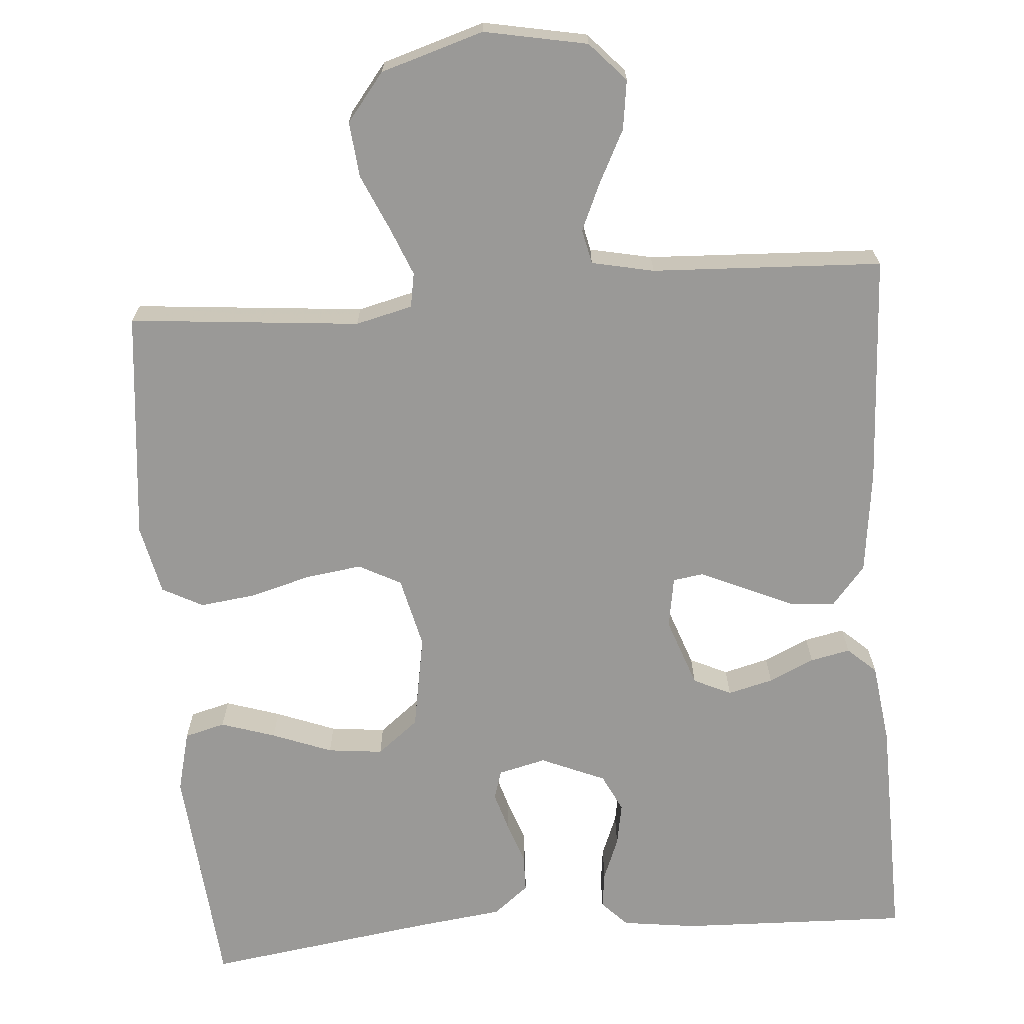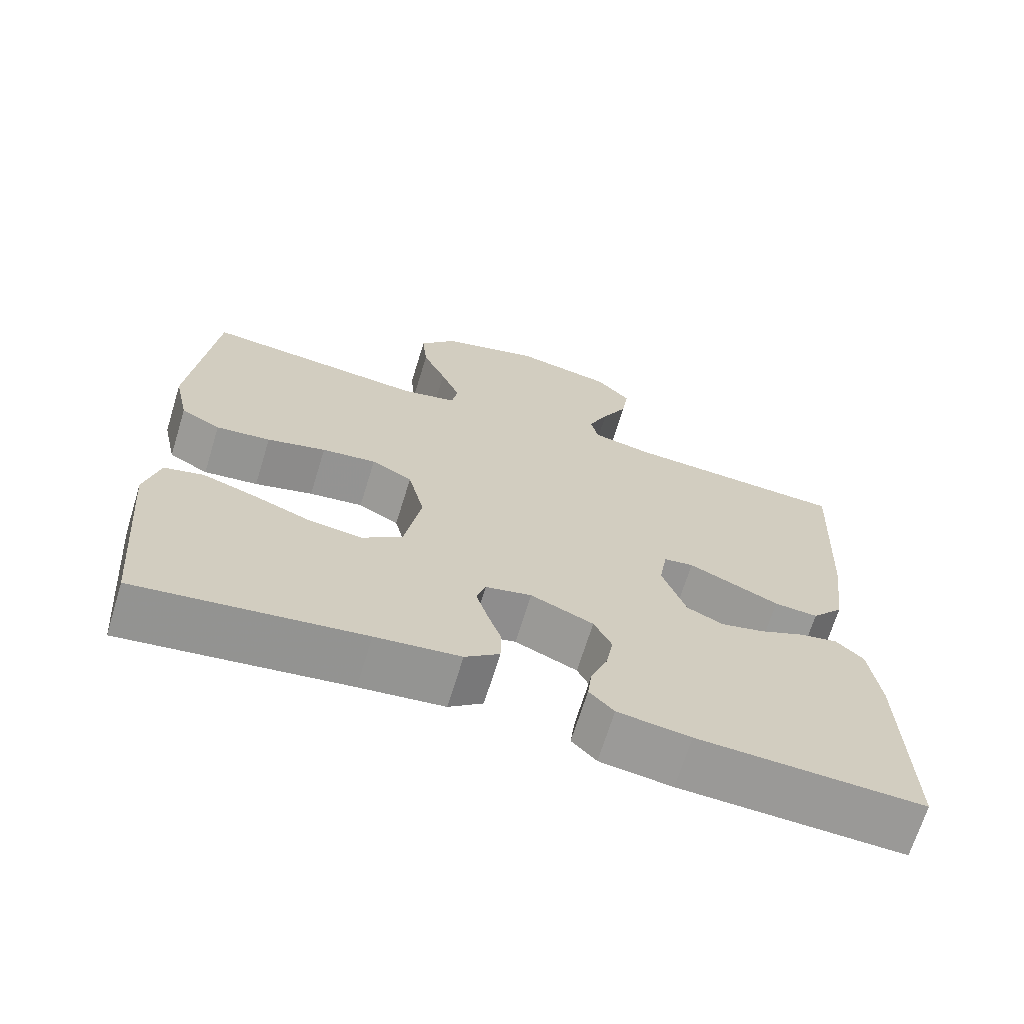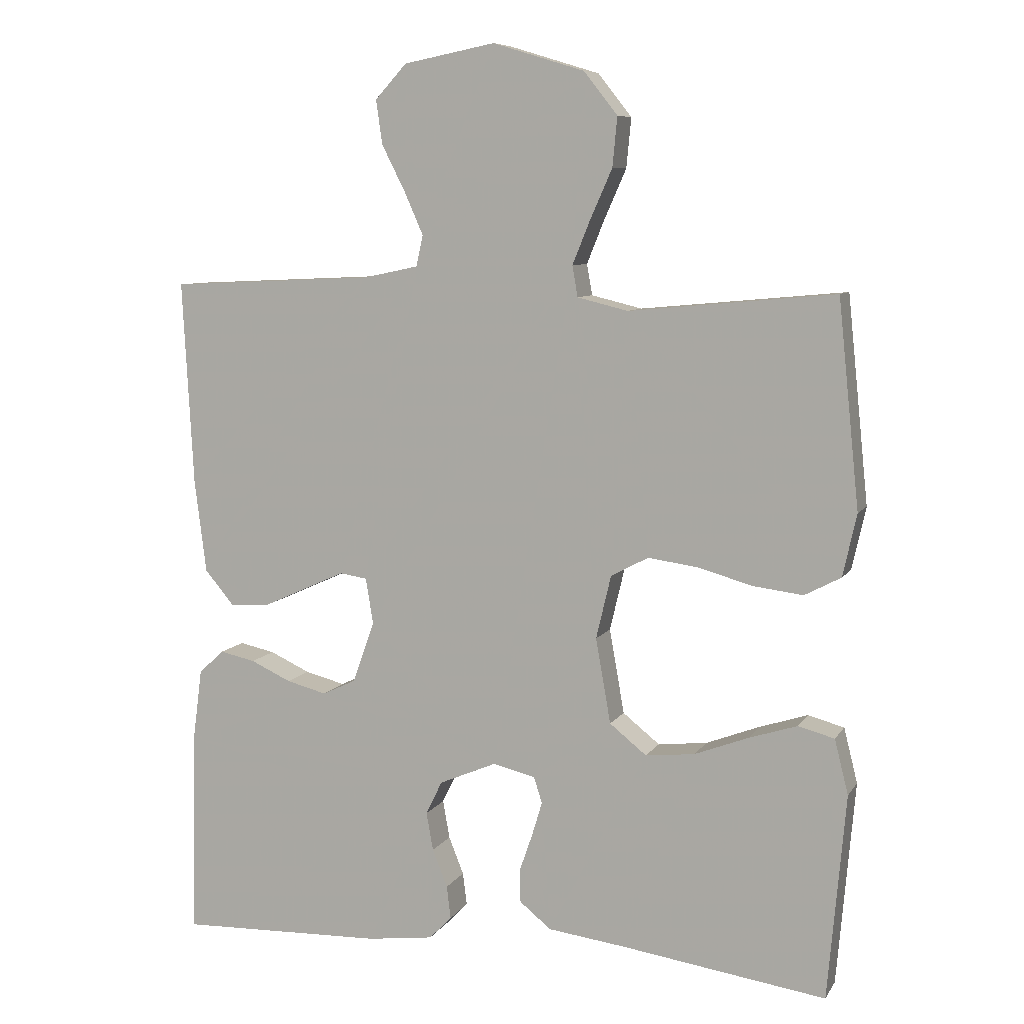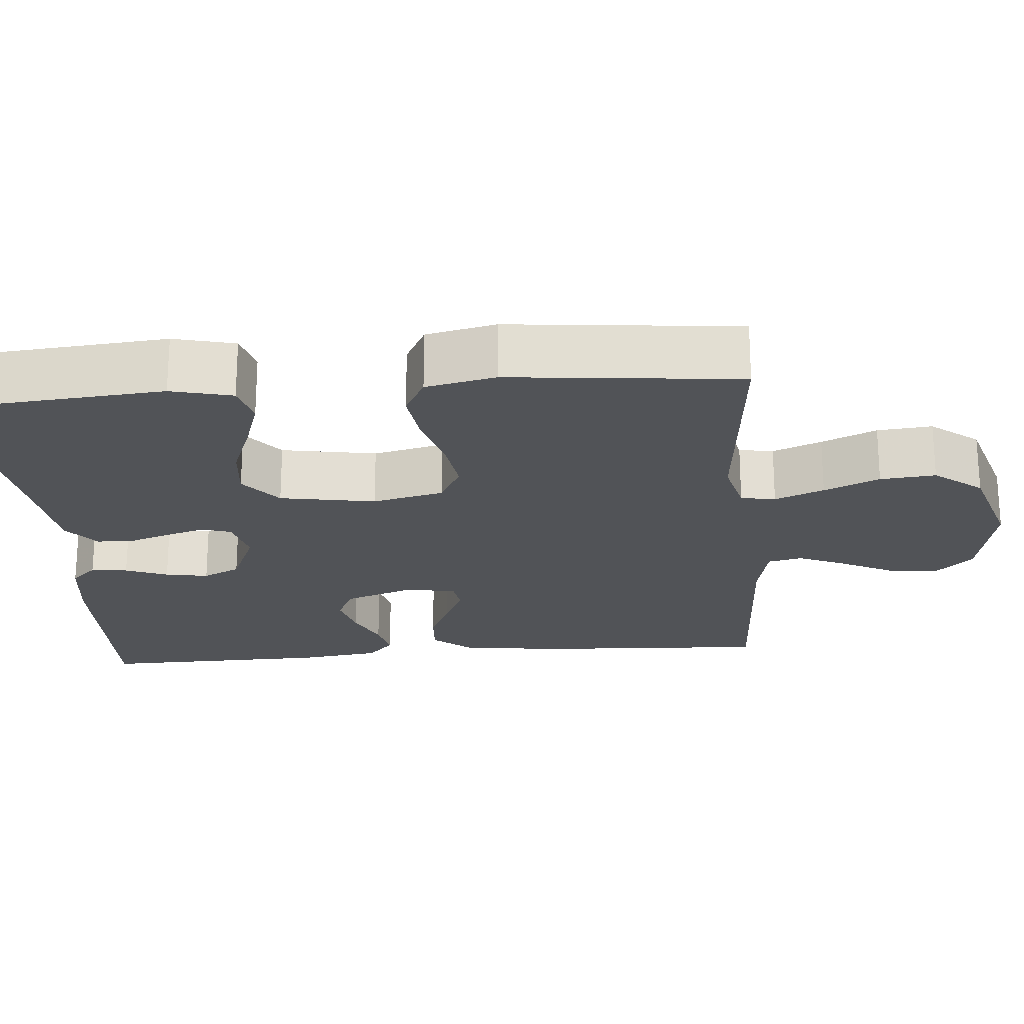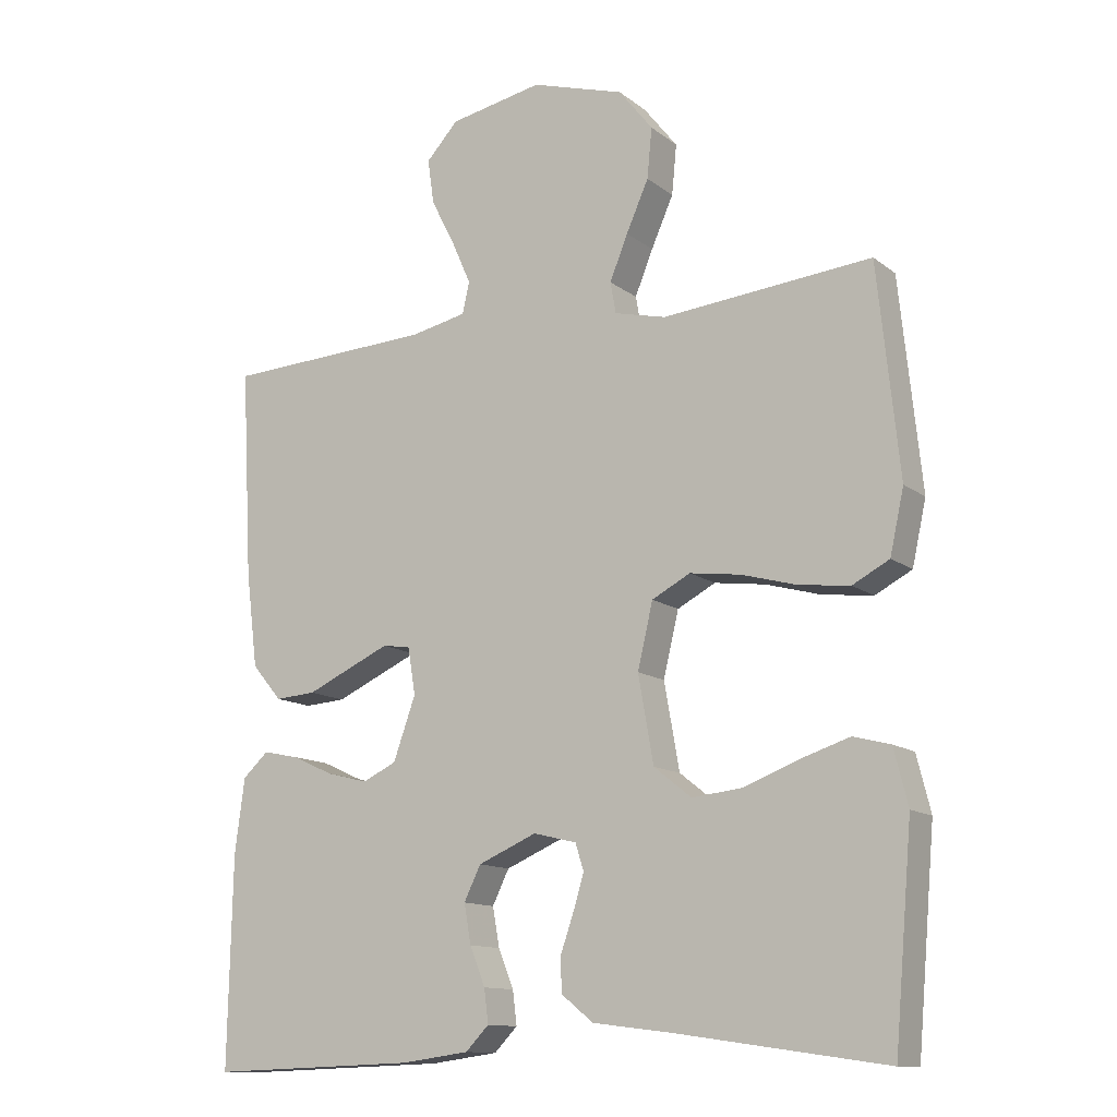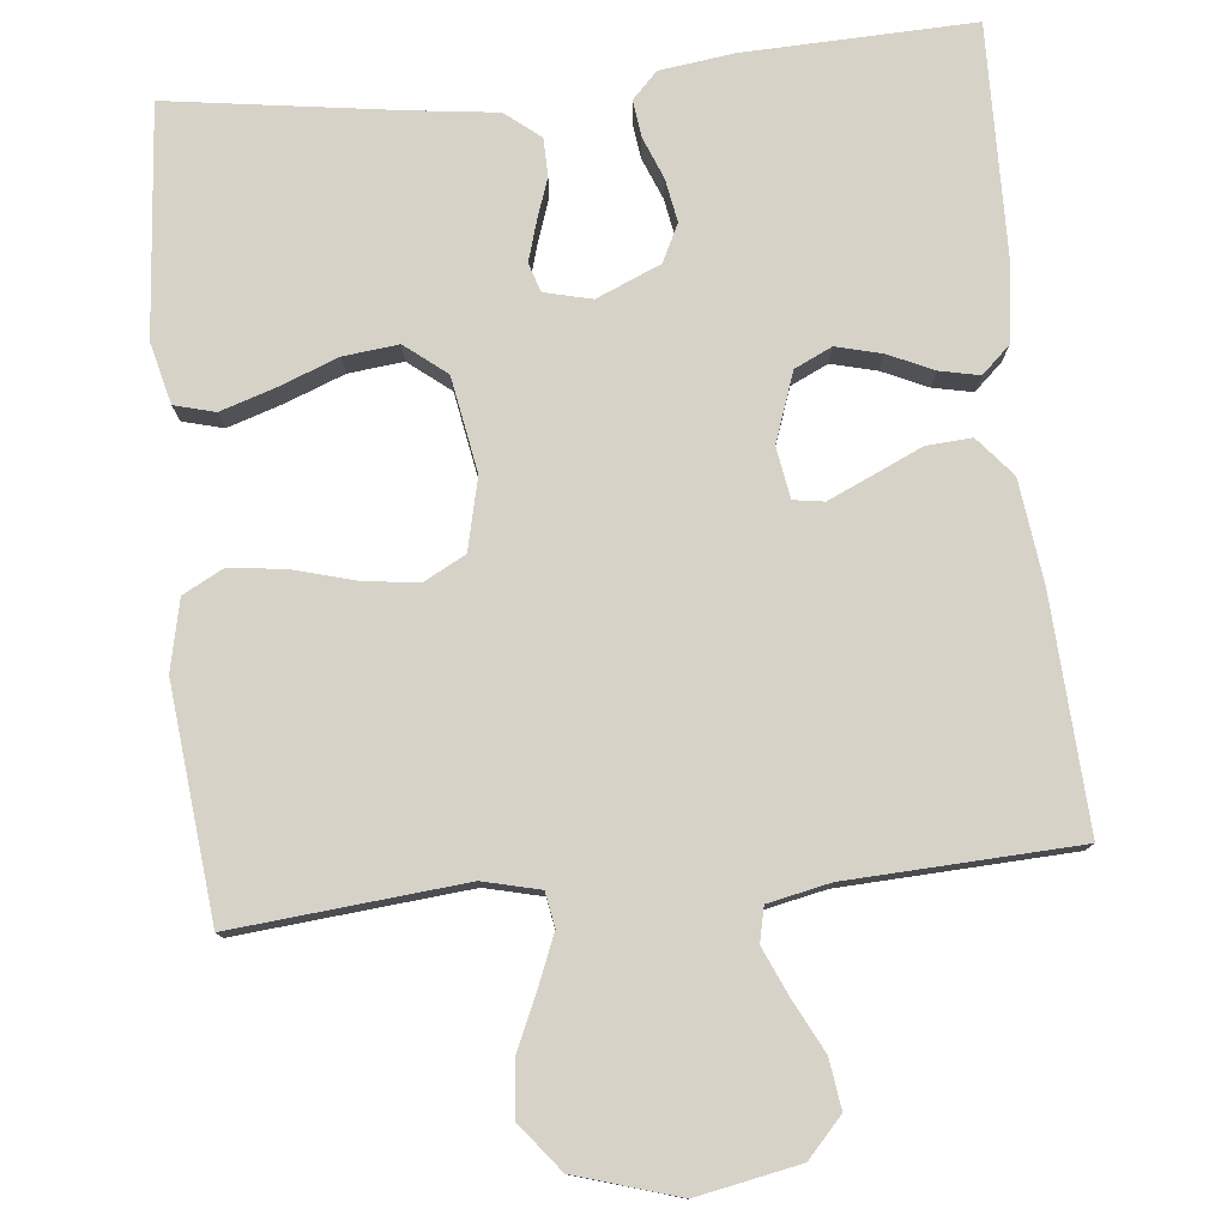
<metadata>
{"format":"obj","ext":"obj","renderer":"f3d","projection":"perspective","resolution":1024,"background":"white","views":[{"elev":-68.9,"azim":4.5,"up":"+Y"},{"elev":-68.6,"azim":-17.1,"up":"+Z"},{"elev":8.1,"azim":-160.9,"up":"+Z"},{"elev":-21.9,"azim":-85.1,"up":"+Y"},{"elev":-12.6,"azim":-149.0,"up":"+Z"},{"elev":78.2,"azim":-5.8,"up":"+Y"}]}
</metadata>
<code>
v -0.5 0.07 0.5
v -0.2 0.07 0.472
v -0.126 0.07 0.49
v -0.118 0.07 0.535
v -0.144 0.07 0.599
v -0.176 0.07 0.671
v -0.183 0.07 0.743
v -0.134 0.07 0.805
v 0 0.07 0.846
v 0.134 0.07 0.82
v 0.18 0.07 0.77
v 0.171 0.07 0.706
v 0.136 0.07 0.637
v 0.109 0.07 0.576
v 0.119 0.07 0.531
v 0.2 0.07 0.514
v 0.5 0.07 0.5
v 0.484 0.07 0.2
v 0.467 0.07 0.065
v 0.424 0.07 0.014
v 0.365 0.07 0.018
v 0.301 0.07 0.047
v 0.243 0.07 0.073
v 0.203 0.07 0.067
v 0.192 0.07 0
v 0.224 0.07 -0.09
v 0.273 0.07 -0.113
v 0.332 0.07 -0.098
v 0.391 0.07 -0.071
v 0.443 0.07 -0.06
v 0.48 0.07 -0.094
v 0.494 0.07 -0.2
v 0.5 0.07 -0.5
v 0.2 0.07 -0.49
v 0.103 0.07 -0.477
v 0.07 0.07 -0.443
v 0.076 0.07 -0.395
v 0.098 0.07 -0.34
v 0.108 0.07 -0.284
v 0.084 0.07 -0.235
v 0 0.07 -0.199
v -0.062 0.07 -0.214
v -0.074 0.07 -0.252
v -0.059 0.07 -0.302
v -0.04 0.07 -0.357
v -0.041 0.07 -0.406
v -0.087 0.07 -0.443
v -0.2 0.07 -0.457
v -0.5 0.07 -0.5
v -0.526 0.07 -0.2
v -0.506 0.07 -0.12
v -0.453 0.07 -0.106
v -0.382 0.07 -0.129
v -0.304 0.07 -0.159
v -0.232 0.07 -0.167
v -0.178 0.07 -0.124
v -0.156 0.07 0
v -0.178 0.07 0.093
v -0.233 0.07 0.122
v -0.306 0.07 0.112
v -0.385 0.07 0.09
v -0.458 0.07 0.081
v -0.511 0.07 0.109
v -0.531 0.07 0.2
v -0.5 0 0.5
v -0.2 0 0.472
v -0.126 0 0.49
v -0.118 0 0.535
v -0.144 0 0.599
v -0.176 0 0.671
v -0.183 0 0.743
v -0.134 0 0.805
v 0 0 0.846
v 0.134 0 0.82
v 0.18 0 0.77
v 0.171 0 0.706
v 0.136 0 0.637
v 0.109 0 0.576
v 0.119 0 0.531
v 0.2 0 0.514
v 0.5 0 0.5
v 0.484 0 0.2
v 0.467 0 0.065
v 0.424 0 0.014
v 0.365 0 0.018
v 0.301 0 0.047
v 0.243 0 0.073
v 0.203 0 0.067
v 0.192 0 0
v 0.224 0 -0.09
v 0.273 0 -0.113
v 0.332 0 -0.098
v 0.391 0 -0.071
v 0.443 0 -0.06
v 0.48 0 -0.094
v 0.494 0 -0.2
v 0.5 0 -0.5
v 0.2 0 -0.49
v 0.103 0 -0.477
v 0.07 0 -0.443
v 0.076 0 -0.395
v 0.098 0 -0.34
v 0.108 0 -0.284
v 0.084 0 -0.235
v 0 0 -0.199
v -0.062 0 -0.214
v -0.074 0 -0.252
v -0.059 0 -0.302
v -0.04 0 -0.357
v -0.041 0 -0.406
v -0.087 0 -0.443
v -0.2 0 -0.457
v -0.5 0 -0.5
v -0.526 0 -0.2
v -0.506 0 -0.12
v -0.453 0 -0.106
v -0.382 0 -0.129
v -0.304 0 -0.159
v -0.232 0 -0.167
v -0.178 0 -0.124
v -0.156 0 0
v -0.178 0 0.093
v -0.233 0 0.122
v -0.306 0 0.112
v -0.385 0 0.09
v -0.458 0 0.081
v -0.511 0 0.109
v -0.531 0 0.2
f 63 64 1 2
f 60 61 62 63
f 59 60 63 2
f 58 59 2 3
f 57 58 3 4
f 51 52 53 54
f 49 50 51 54
f 48 49 54 55
f 47 48 55 56
f 44 45 46 47
f 43 44 47 56
f 35 36 37 38
f 35 38 39
f 34 35 39
f 33 34 39
f 32 33 39 40
f 28 29 30 31
f 27 28 31 32
f 19 20 21 22
f 19 22 23
f 16 17 18 19
f 15 16 19 23
f 10 11 12 13
f 10 13 14
f 9 10 14
f 8 9 14 15
f 5 6 7 8
f 4 5 8 15
f 42 43 56 57
f 41 42 57 4
f 27 32 40 41
f 26 27 41
f 25 26 41 4
f 24 25 4 15
f 15 23 24
f 66 65 128 127
f 127 126 125 124
f 66 127 124 123
f 67 66 123 122
f 68 67 122 121
f 118 117 116 115
f 118 115 114 113
f 119 118 113 112
f 120 119 112 111
f 111 110 109 108
f 120 111 108 107
f 102 101 100 99
f 103 102 99
f 103 99 98
f 103 98 97
f 104 103 97 96
f 95 94 93 92
f 96 95 92 91
f 86 85 84 83
f 87 86 83
f 83 82 81 80
f 87 83 80 79
f 77 76 75 74
f 78 77 74
f 78 74 73
f 79 78 73 72
f 72 71 70 69
f 79 72 69 68
f 121 120 107 106
f 68 121 106 105
f 105 104 96 91
f 105 91 90
f 68 105 90 89
f 79 68 89 88
f 88 87 79
f 1 65 66 2
f 2 66 67 3
f 3 67 68 4
f 4 68 69 5
f 5 69 70 6
f 6 70 71 7
f 7 71 72 8
f 8 72 73 9
f 9 73 74 10
f 10 74 75 11
f 11 75 76 12
f 12 76 77 13
f 13 77 78 14
f 14 78 79 15
f 15 79 80 16
f 16 80 81 17
f 17 81 82 18
f 18 82 83 19
f 19 83 84 20
f 20 84 85 21
f 21 85 86 22
f 22 86 87 23
f 23 87 88 24
f 24 88 89 25
f 25 89 90 26
f 26 90 91 27
f 27 91 92 28
f 28 92 93 29
f 29 93 94 30
f 30 94 95 31
f 31 95 96 32
f 32 96 97 33
f 33 97 98 34
f 34 98 99 35
f 35 99 100 36
f 36 100 101 37
f 37 101 102 38
f 38 102 103 39
f 39 103 104 40
f 40 104 105 41
f 41 105 106 42
f 42 106 107 43
f 43 107 108 44
f 44 108 109 45
f 45 109 110 46
f 46 110 111 47
f 47 111 112 48
f 48 112 113 49
f 49 113 114 50
f 50 114 115 51
f 51 115 116 52
f 52 116 117 53
f 53 117 118 54
f 54 118 119 55
f 55 119 120 56
f 56 120 121 57
f 57 121 122 58
f 58 122 123 59
f 59 123 124 60
f 60 124 125 61
f 61 125 126 62
f 62 126 127 63
f 63 127 128 64
f 64 128 65 1

</code>
